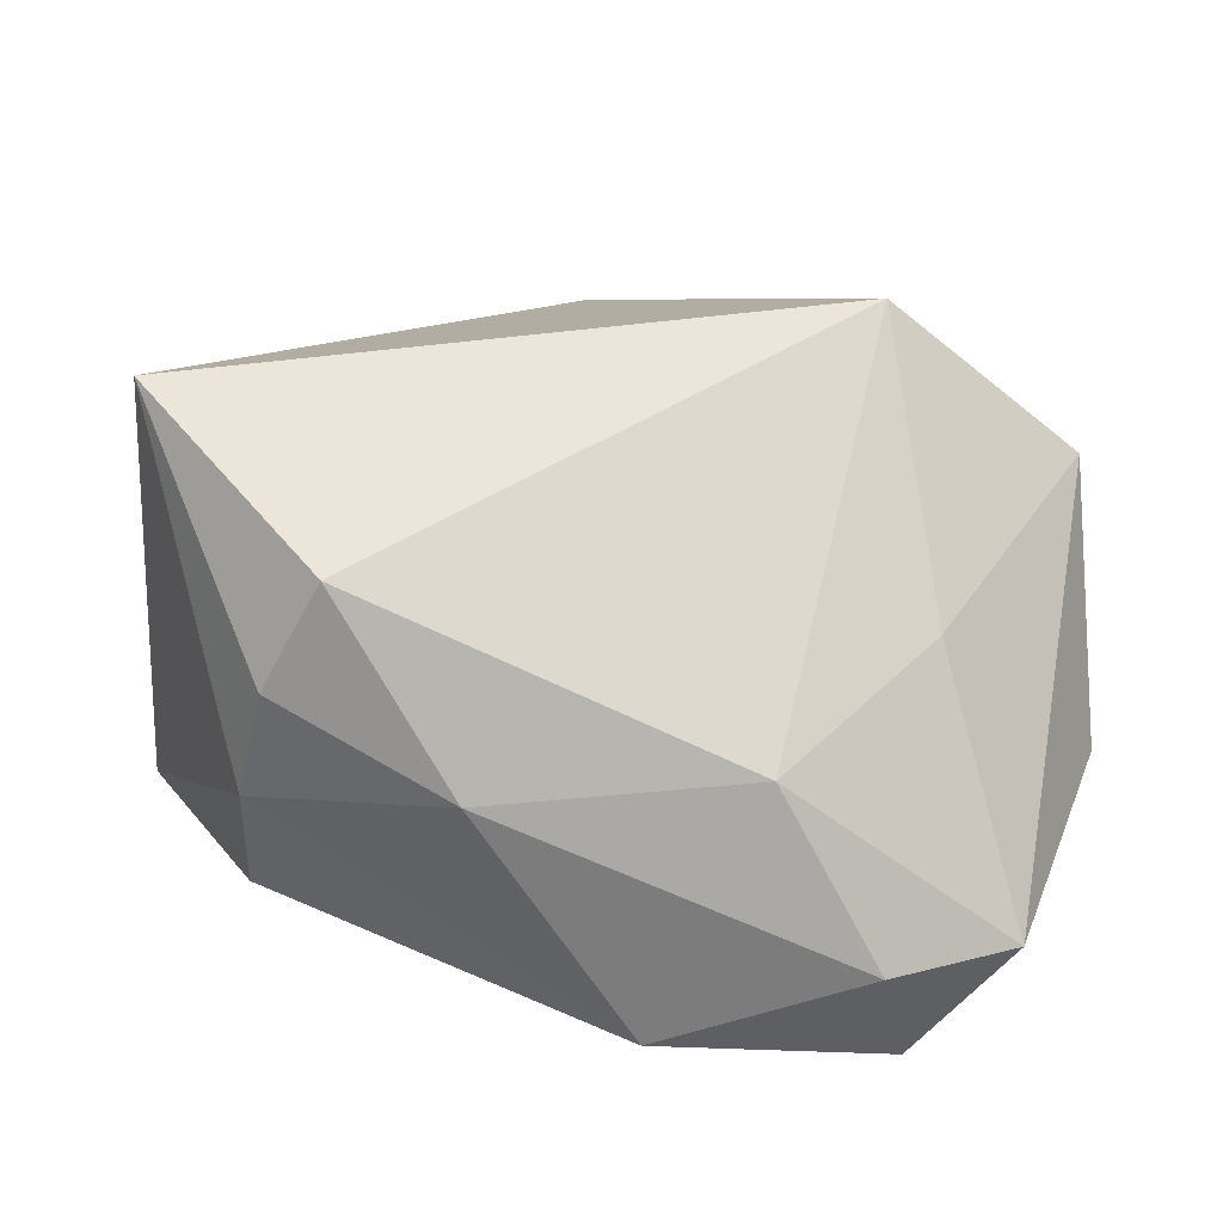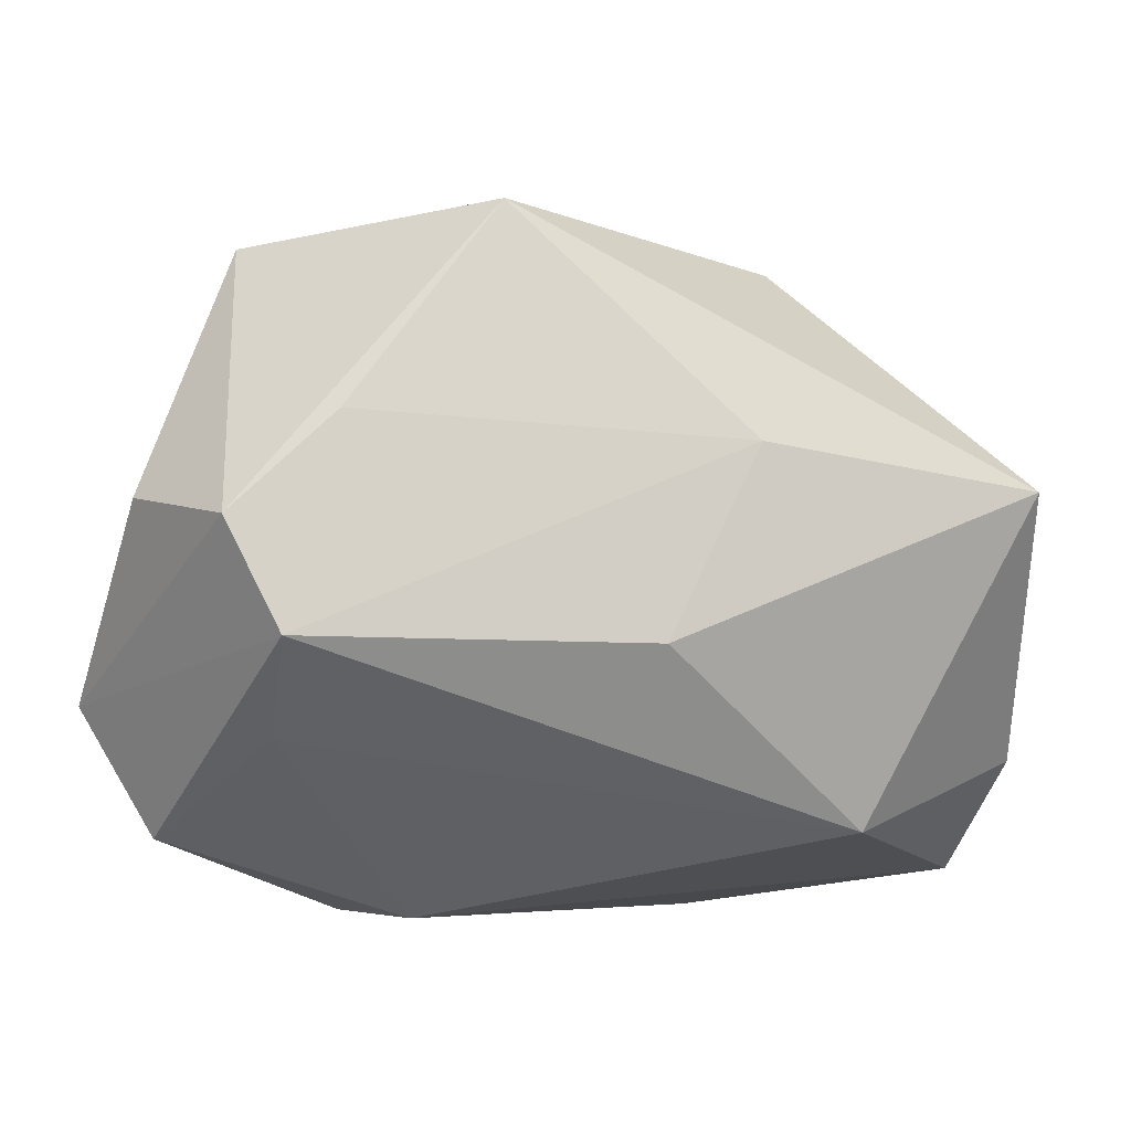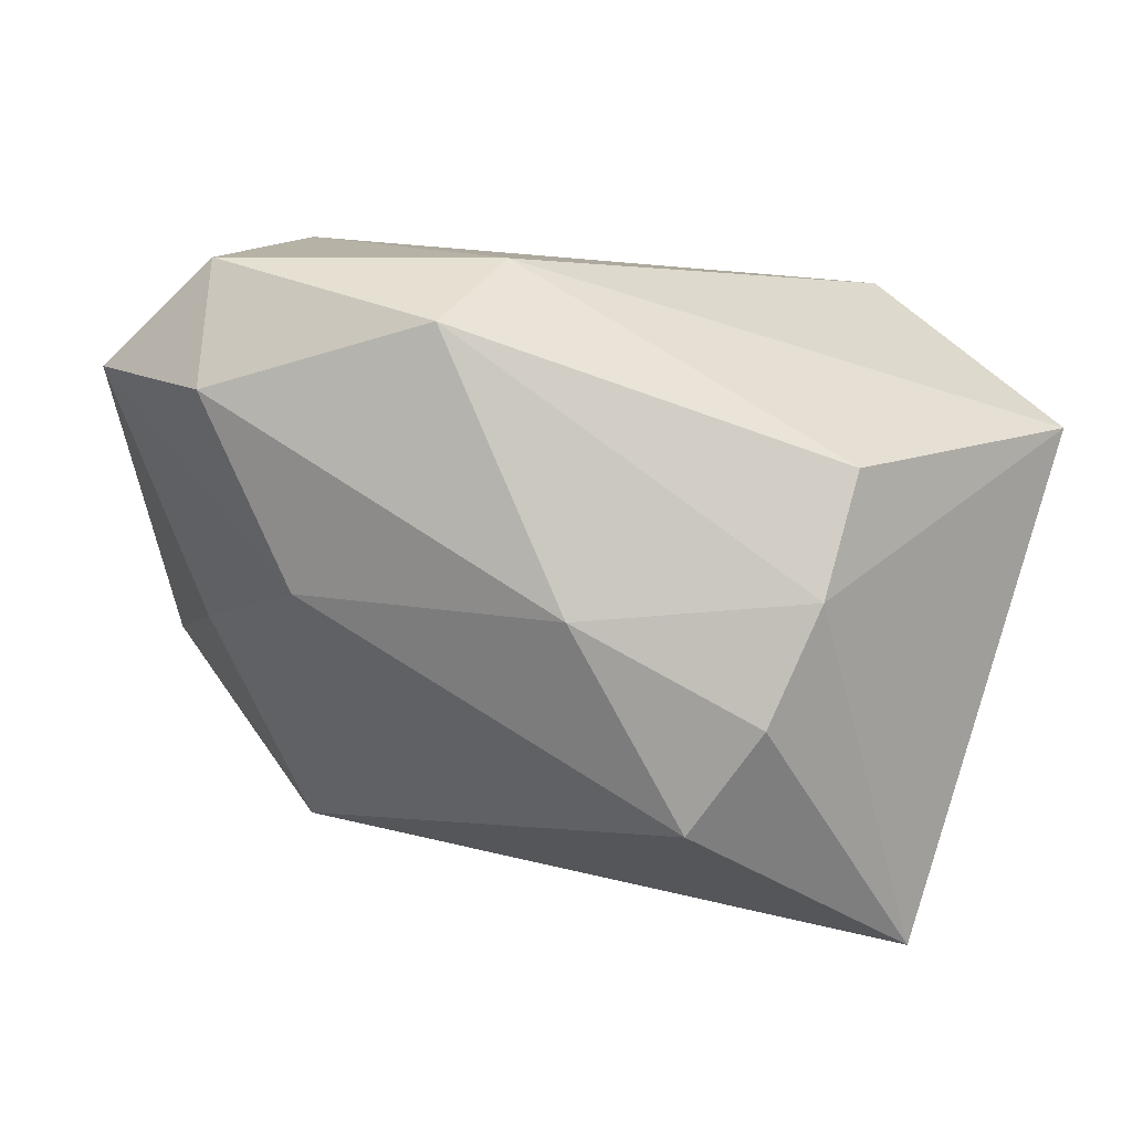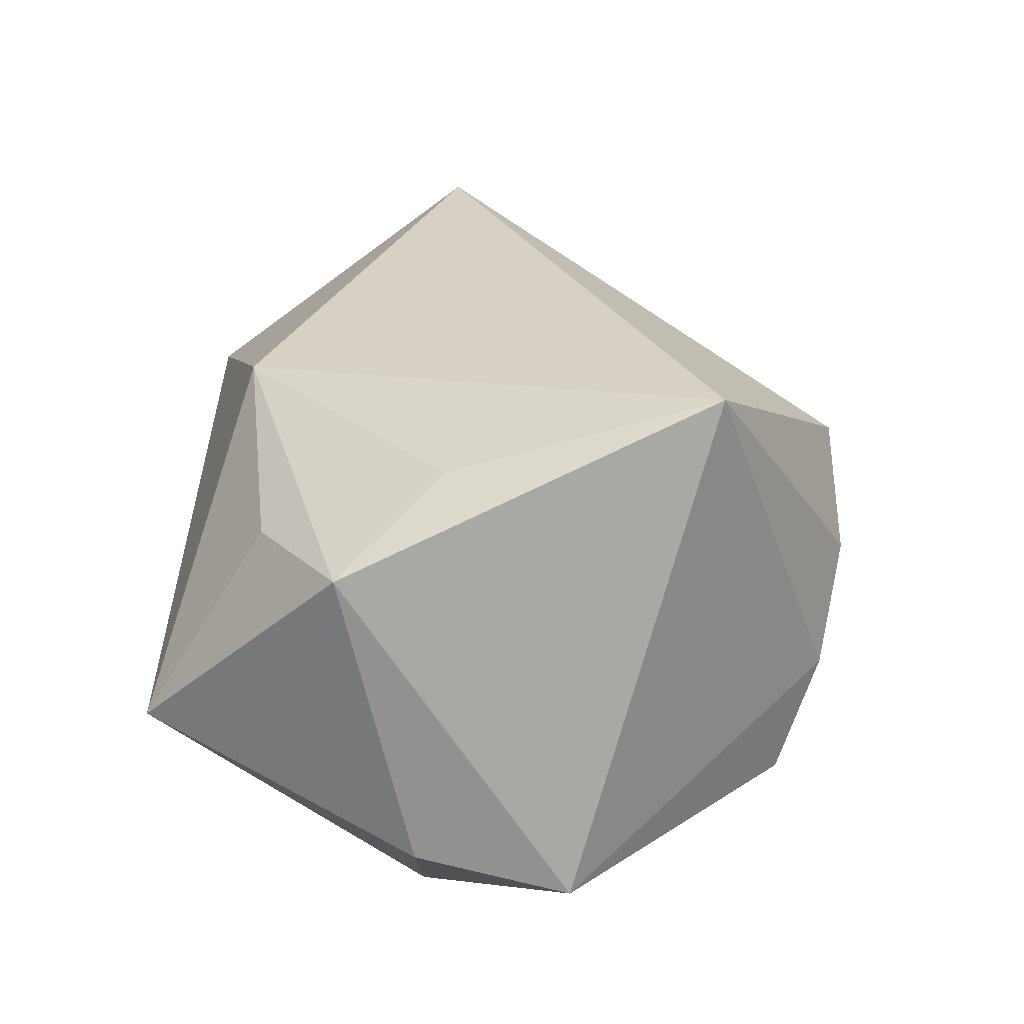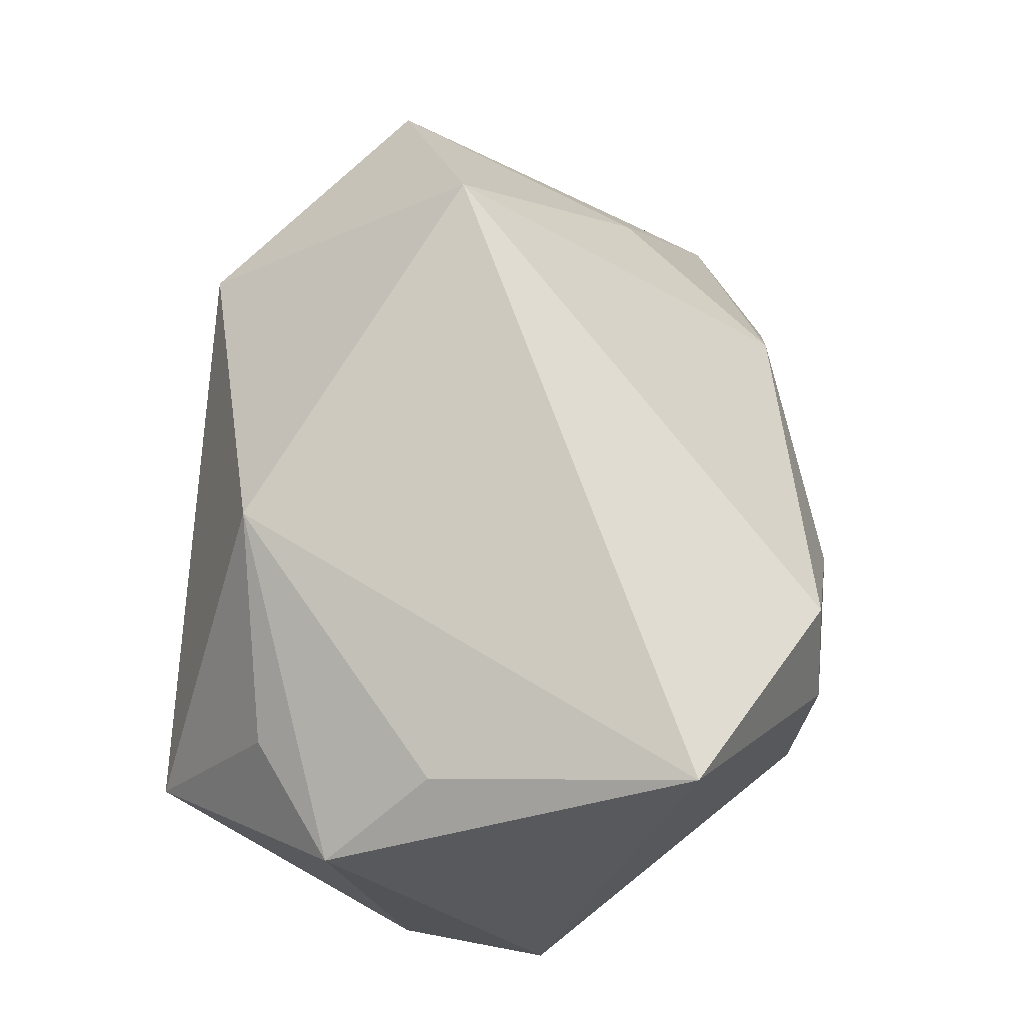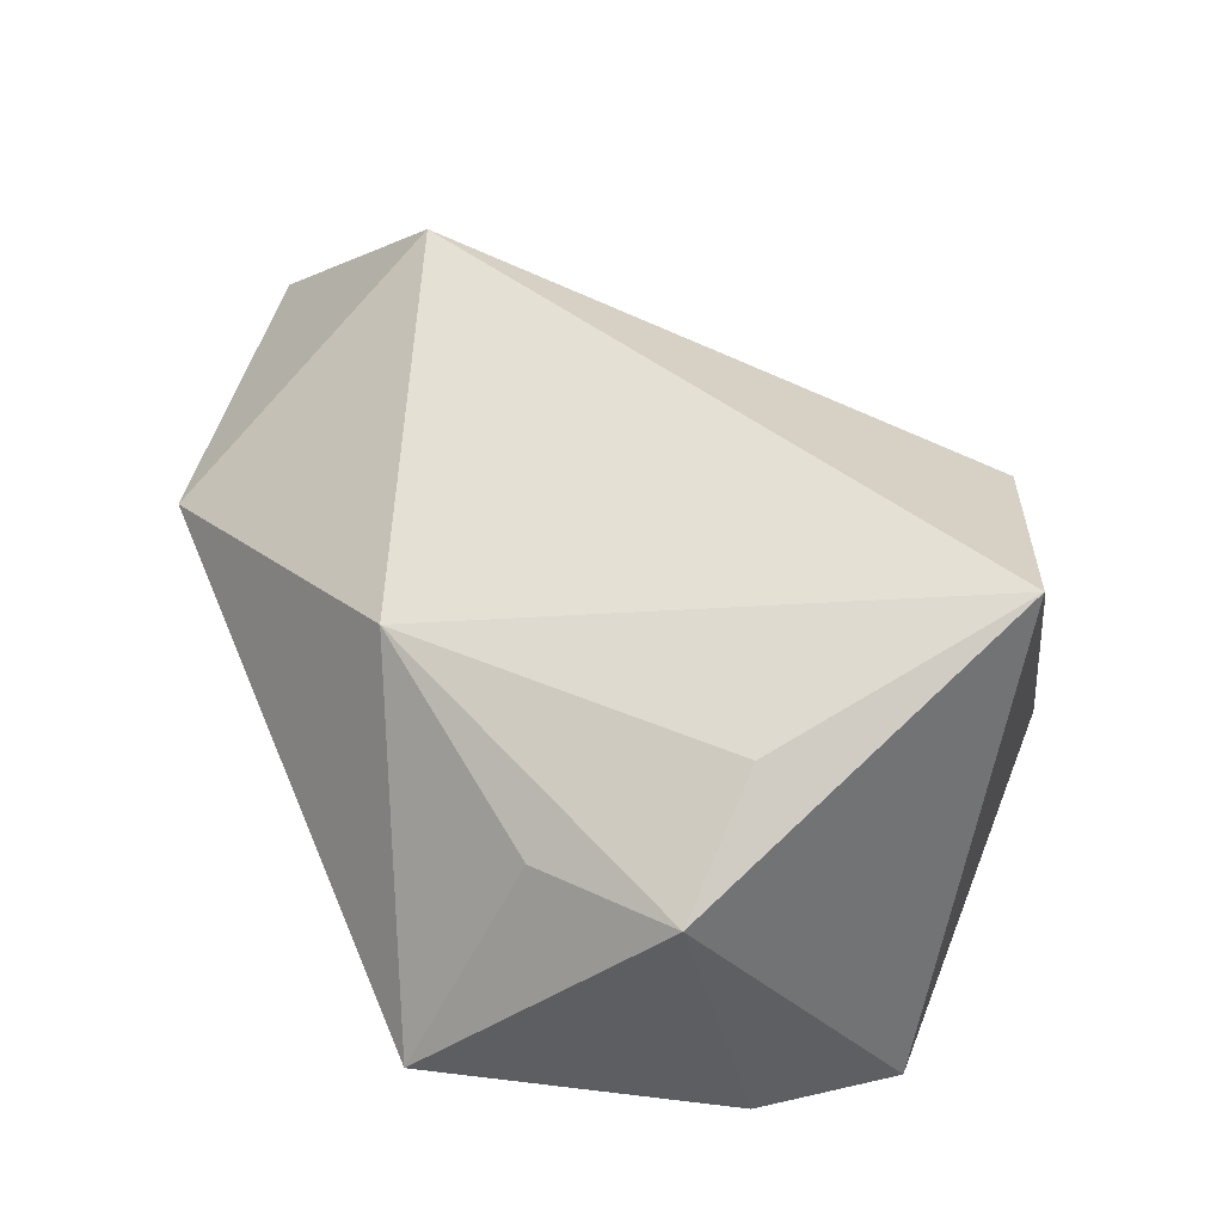
<metadata>
{"format":"obj","ext":"obj","renderer":"f3d","projection":"perspective","resolution":1024,"background":"white","views":[{"elev":26.1,"azim":21.1,"up":"+Z"},{"elev":-40.2,"azim":161.5,"up":"+Z"},{"elev":-78.9,"azim":172.8,"up":"+Y"},{"elev":23.0,"azim":-84.5,"up":"+Z"},{"elev":67.9,"azim":-81.5,"up":"+Z"},{"elev":46.1,"azim":-112.4,"up":"+Z"}]}
</metadata>
<code>
v 0.02816 0.02216 -0.005813
v -0.03146 0.00291 0.0196
v 0.03356 -0.01796 -0.02299
v 0.03217 -0.007199 0.008823
v -0.03 -0.02048 0.02642
v 0.01483 -0.02687 -0.02107
v -0.0284 0.01953 0.01215
v 0.002056 -0.03148 0.0002601
v 0.03312 -0.02299 -0.01293
v -0.01443 -0.03167 0.006873
v -0.009456 -0.03019 0.01656
v 0.04205 0.007219 -0.006878
v 0.009992 -0.0187 -0.02595
v 0.0179 0.0324 0.01206
v -0.0008388 0.01857 -0.02007
v -0.009474 0.02368 0.02071
v -0.005705 0.02883 -0.005371
v 0.02396 -0.02298 0.002535
v -0.01761 -0.03016 -0.00349
v -0.03841 0.005044 -0.01398
v -0.03841 0.01144 0.01224
v -0.03841 -0.008592 -0.01686
v 0.04194 -0.01492 -0.01275
v -0.0193 -0.02654 -0.01378
v -0.02266 0.006496 -0.02595
v 0.02739 0.001339 -0.02416
v 0.03731 0.01633 0.01564
v 0.02245 0.008023 0.03004
v -0.02995 0.03049 -0.005557
v 0.03578 0.01596 -0.01411
v 0.02948 0.01266 -0.02241
f 19 5 22
f 22 5 21
f 28 18 4
f 4 18 23
f 19 6 8
f 23 18 9
f 18 8 9
f 9 8 6
f 21 5 2
f 11 18 28
f 28 5 11
f 11 8 18
f 25 22 20
f 20 22 21
f 24 6 19
f 19 22 24
f 25 31 26
f 28 14 16
f 21 2 16
f 16 5 28
f 16 2 5
f 15 31 25
f 19 8 10
f 8 11 10
f 10 5 19
f 10 11 5
f 30 31 1
f 1 14 30
f 23 31 30
f 30 12 23
f 27 14 28
f 28 4 27
f 27 30 14
f 12 30 27
f 27 4 23
f 23 12 27
f 25 26 13
f 13 22 25
f 6 24 13
f 13 24 22
f 3 31 23
f 3 26 31
f 3 13 26
f 6 13 3
f 23 9 3
f 3 9 6
f 29 20 21
f 25 20 29
f 29 15 25
f 29 16 14
f 21 16 7
f 7 29 21
f 16 29 7
f 17 14 1
f 17 29 14
f 15 29 17
f 1 31 17
f 31 15 17

</code>
